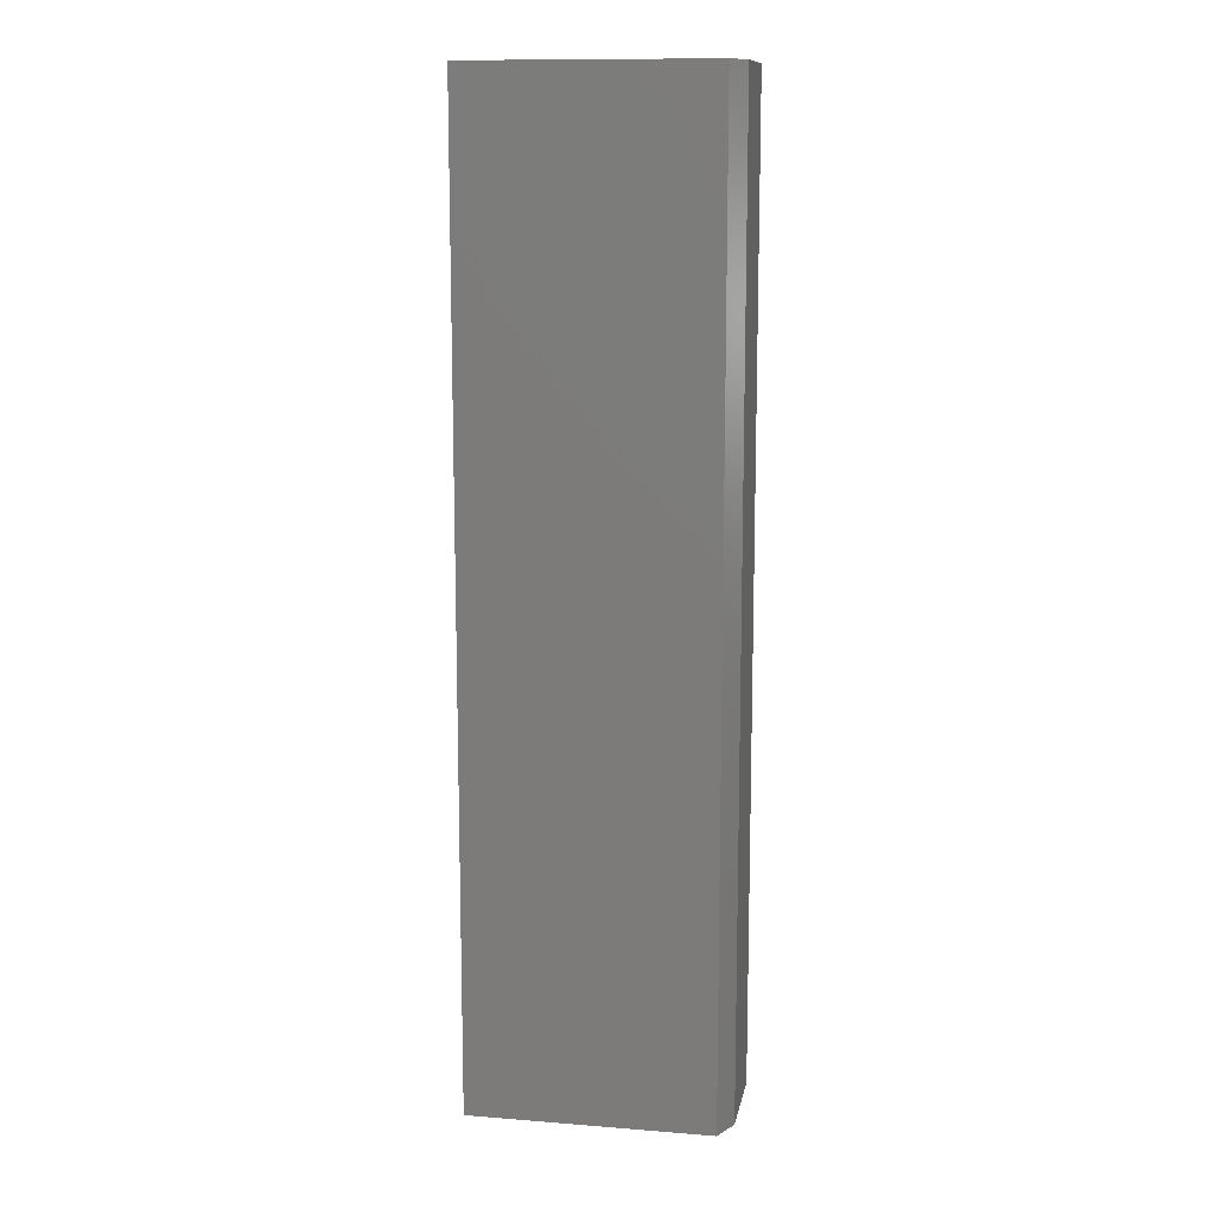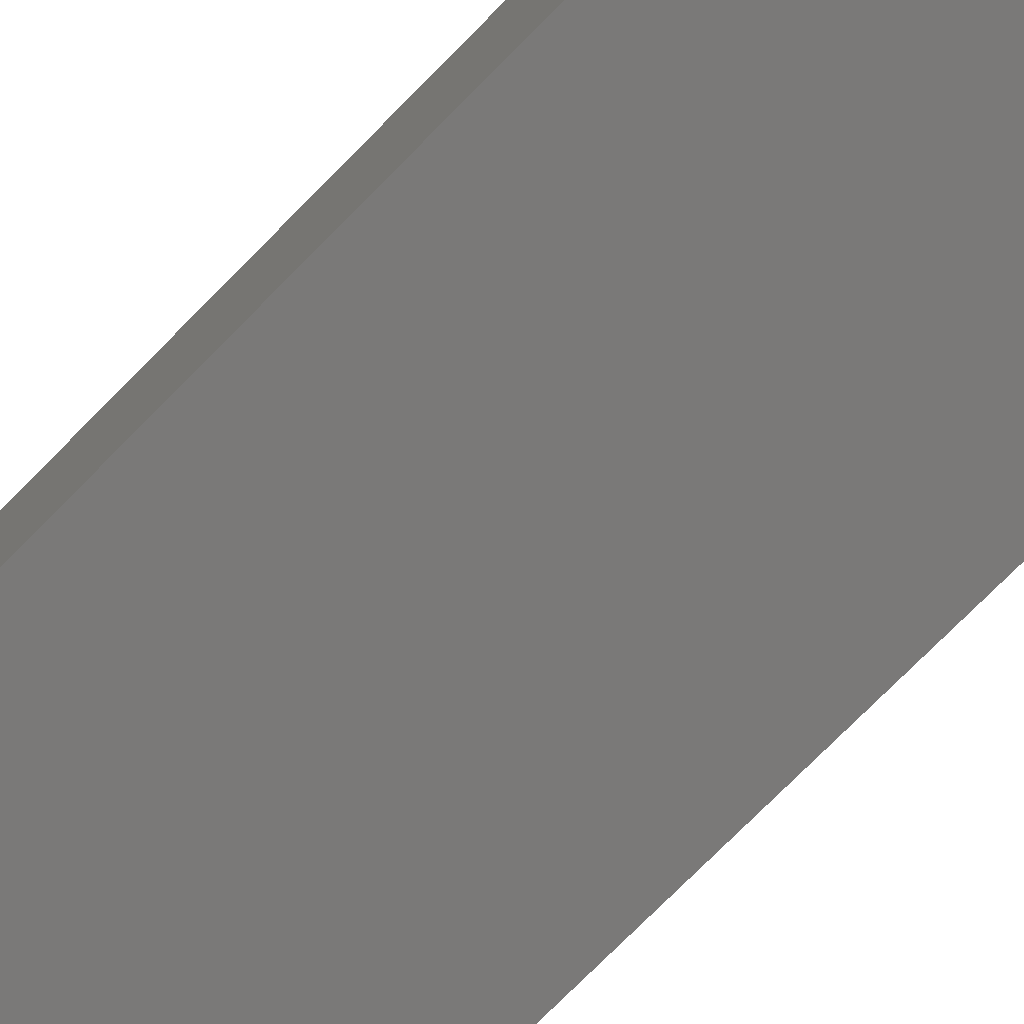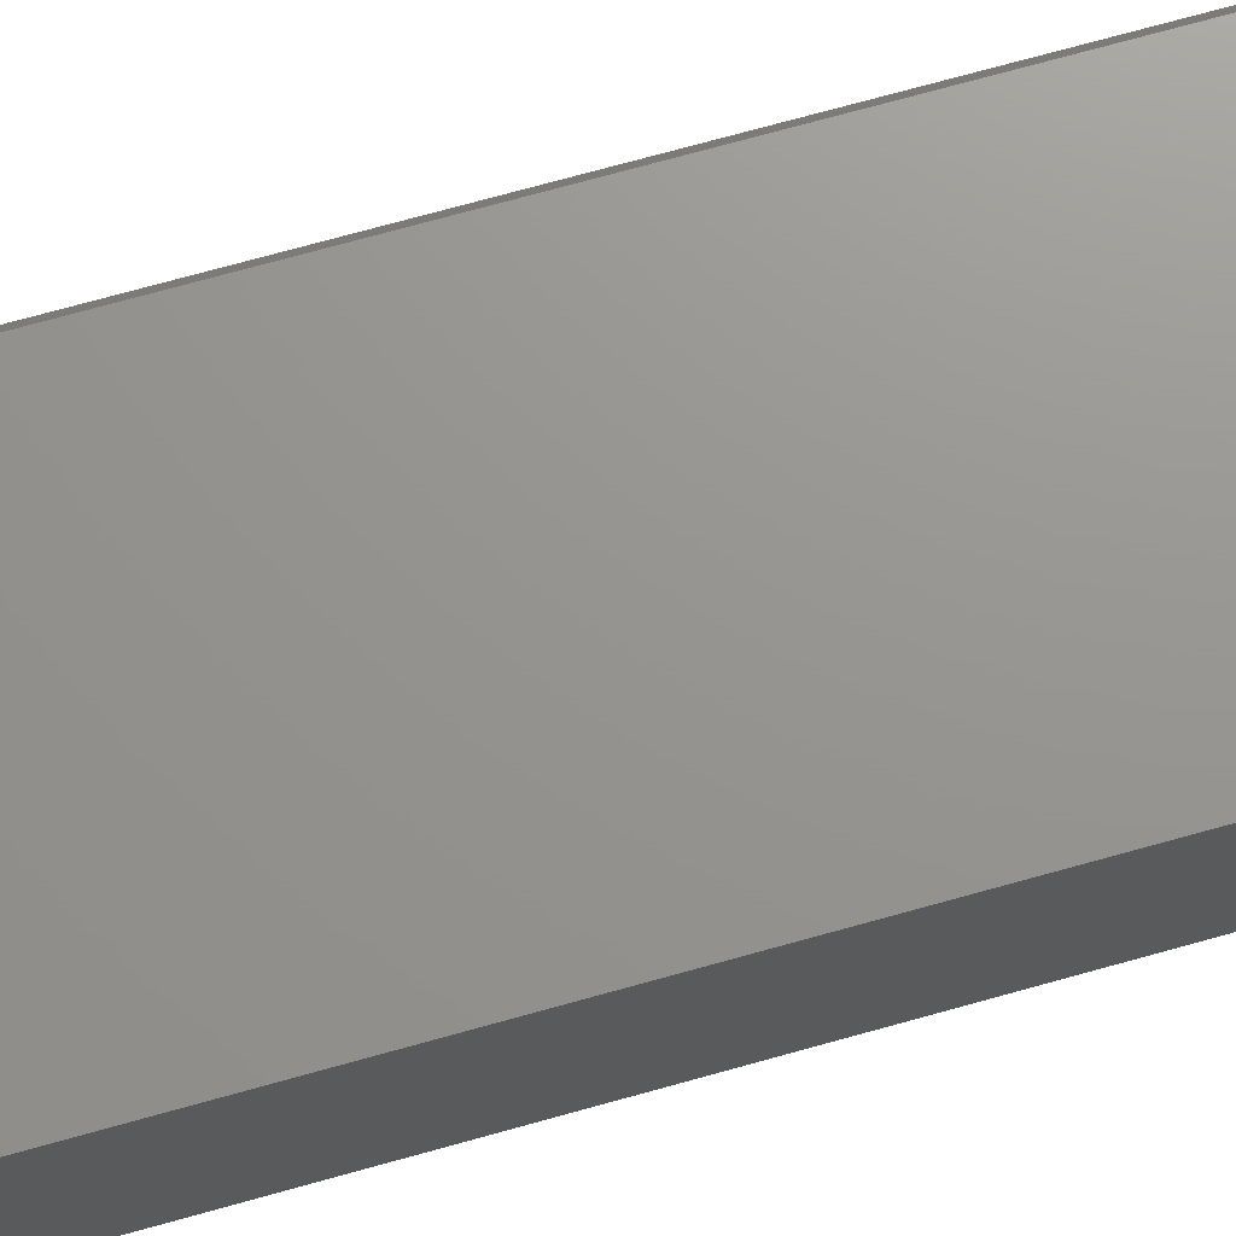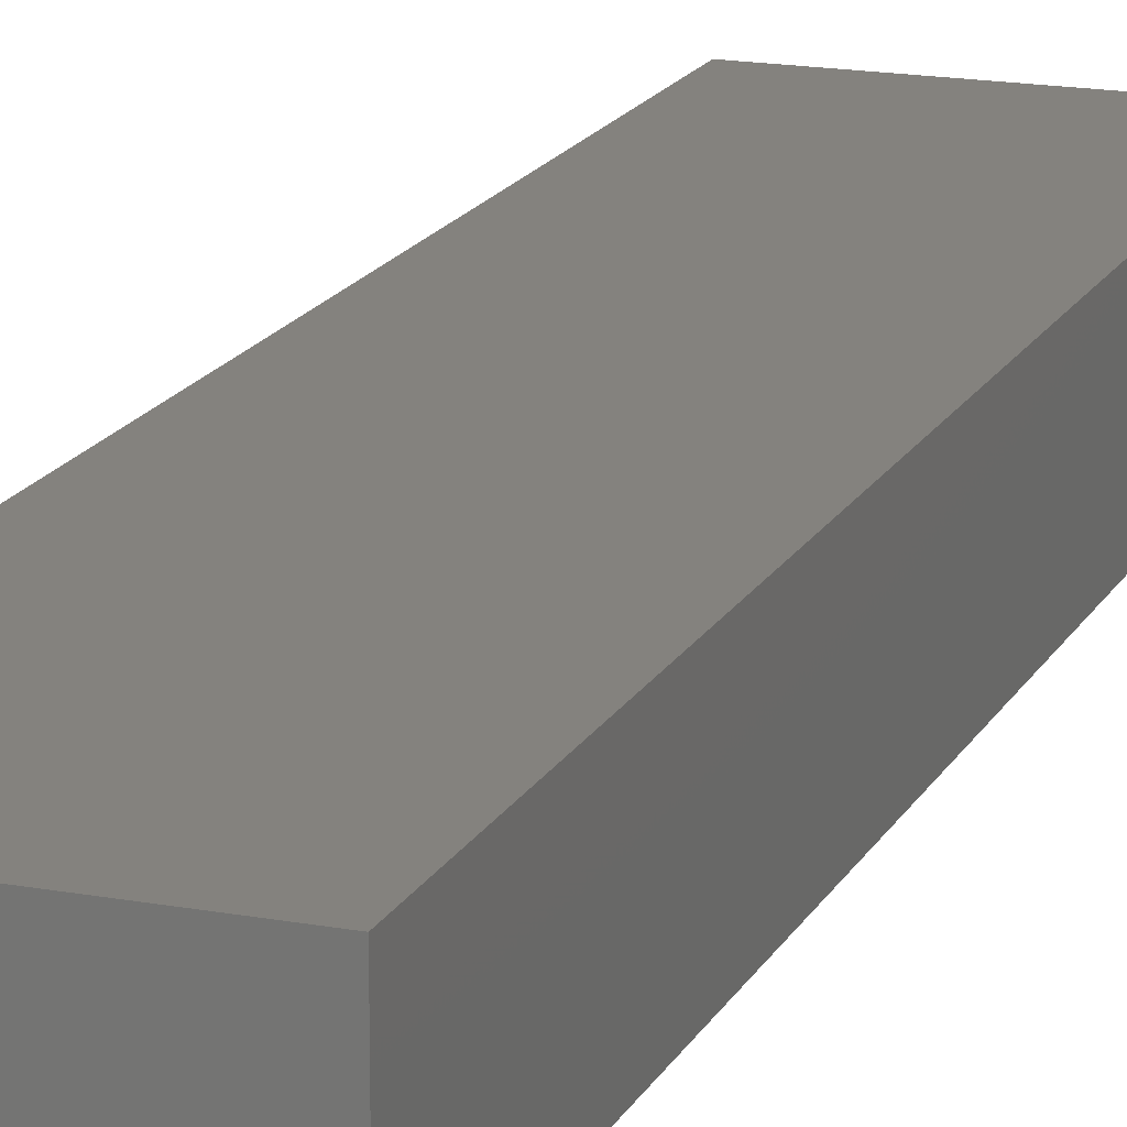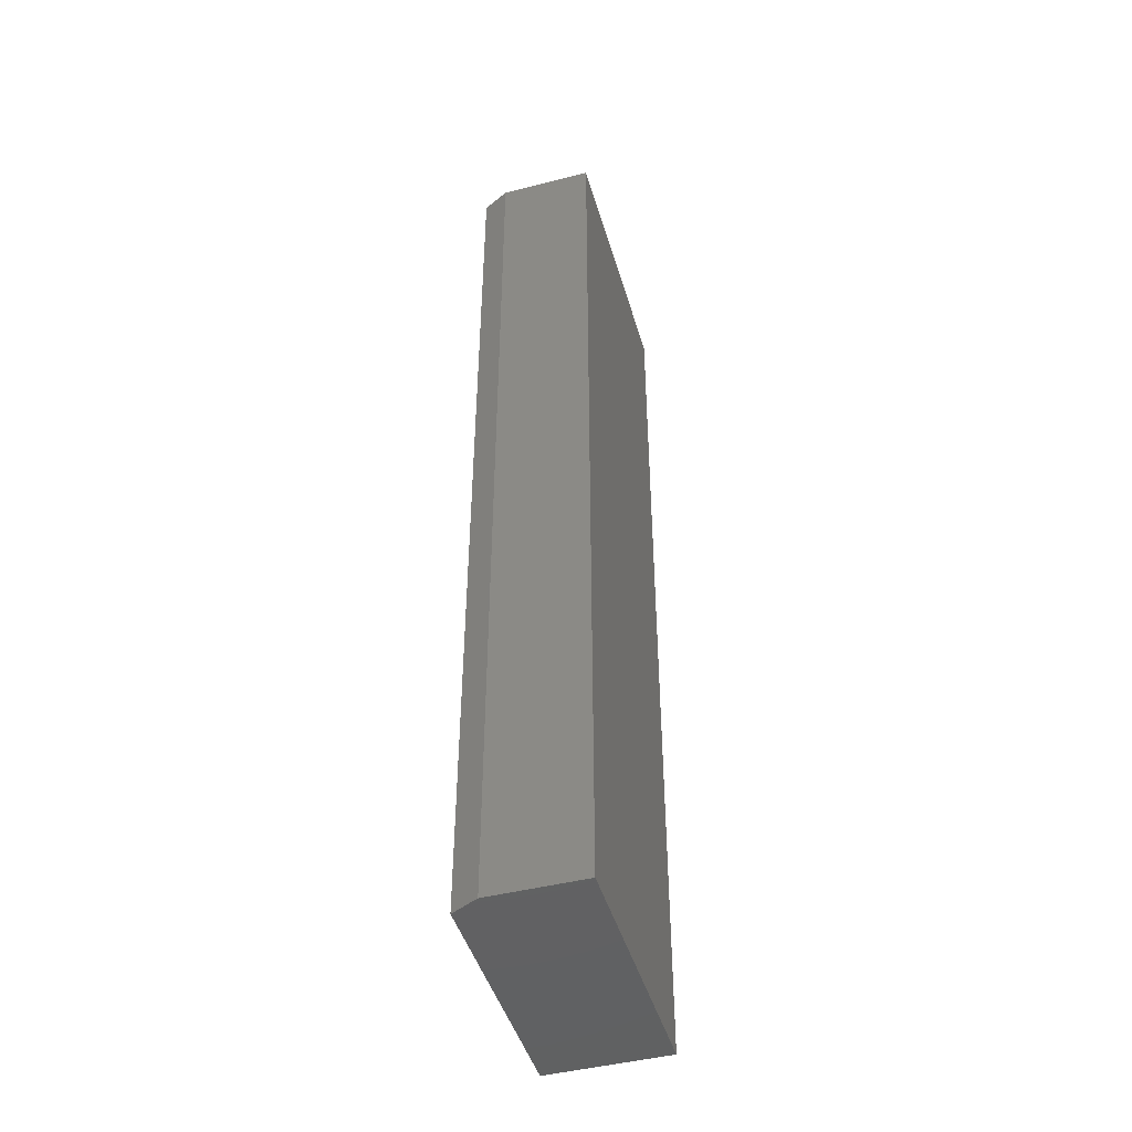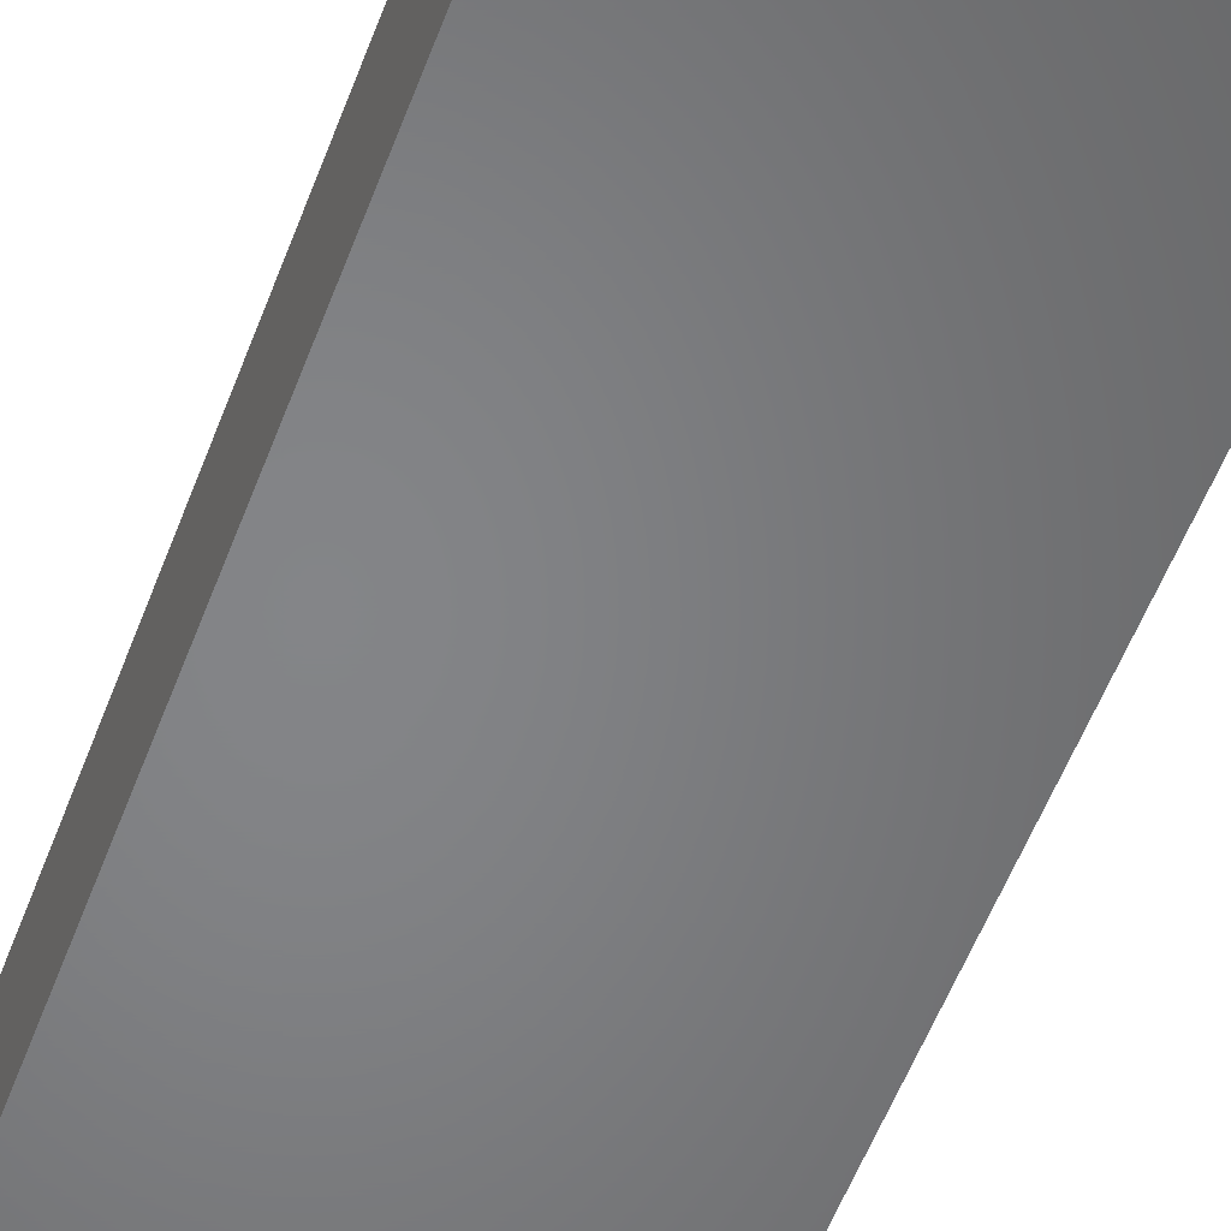
<metadata>
{"format":"stl","ext":"stl","renderer":"f3d","projection":"perspective","resolution":1024,"background":"white","views":[{"elev":12.2,"azim":-169.5,"up":"+Z"},{"elev":-72.3,"azim":-44.2,"up":"+Y"},{"elev":70.8,"azim":74.3,"up":"+Y"},{"elev":17.2,"azim":20.2,"up":"+Y"},{"elev":-46.0,"azim":-73.8,"up":"+Z"},{"elev":-52.2,"azim":-19.7,"up":"+Y"}]}
</metadata>
<code>
# stl→obj: 10 verts, 16 faces
v -0.3516 8.674e-19 -0.75
v -0.3516 1.266e-16 0.3828
v -0.06908 1.655e-17 -0.75
v -0.06908 1.423e-16 0.3828
v -0.3672 -0.1406 0.3828
v -0.3672 -0.03125 0.3828
v -0.3672 -0.1406 -0.75
v -0.3672 -0.03125 -0.75
v -0.06908 -0.1406 0.3828
v -0.06908 -0.1406 -0.75
f 1 2 3
f 3 2 4
f 5 6 7
f 7 6 8
f 9 4 5
f 5 4 2
f 5 2 6
f 3 10 1
f 1 10 7
f 1 7 8
f 6 2 8
f 8 2 1
f 7 10 5
f 5 10 9
f 10 3 9
f 9 3 4

</code>
